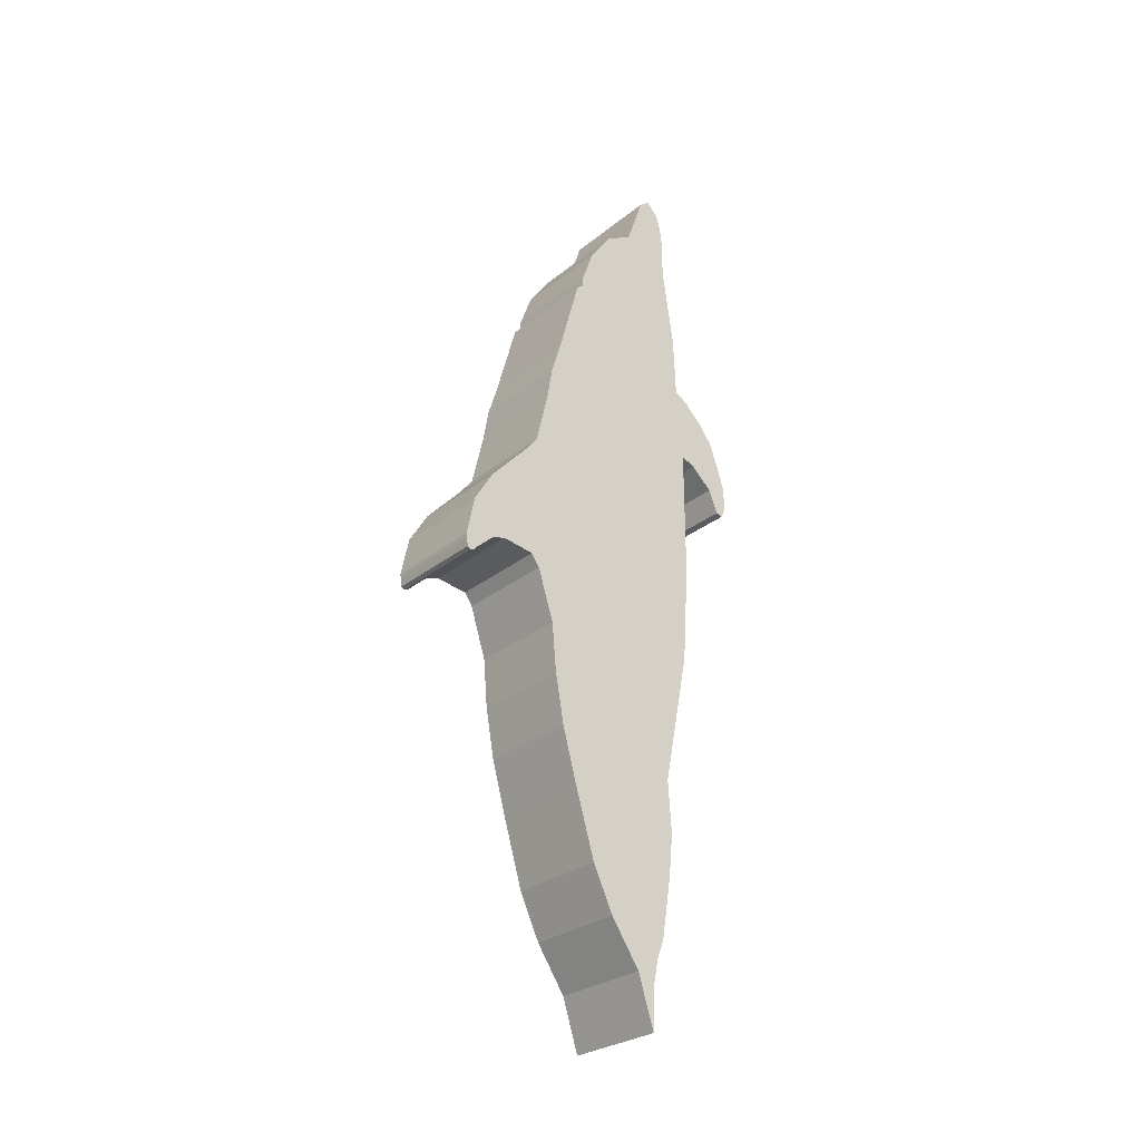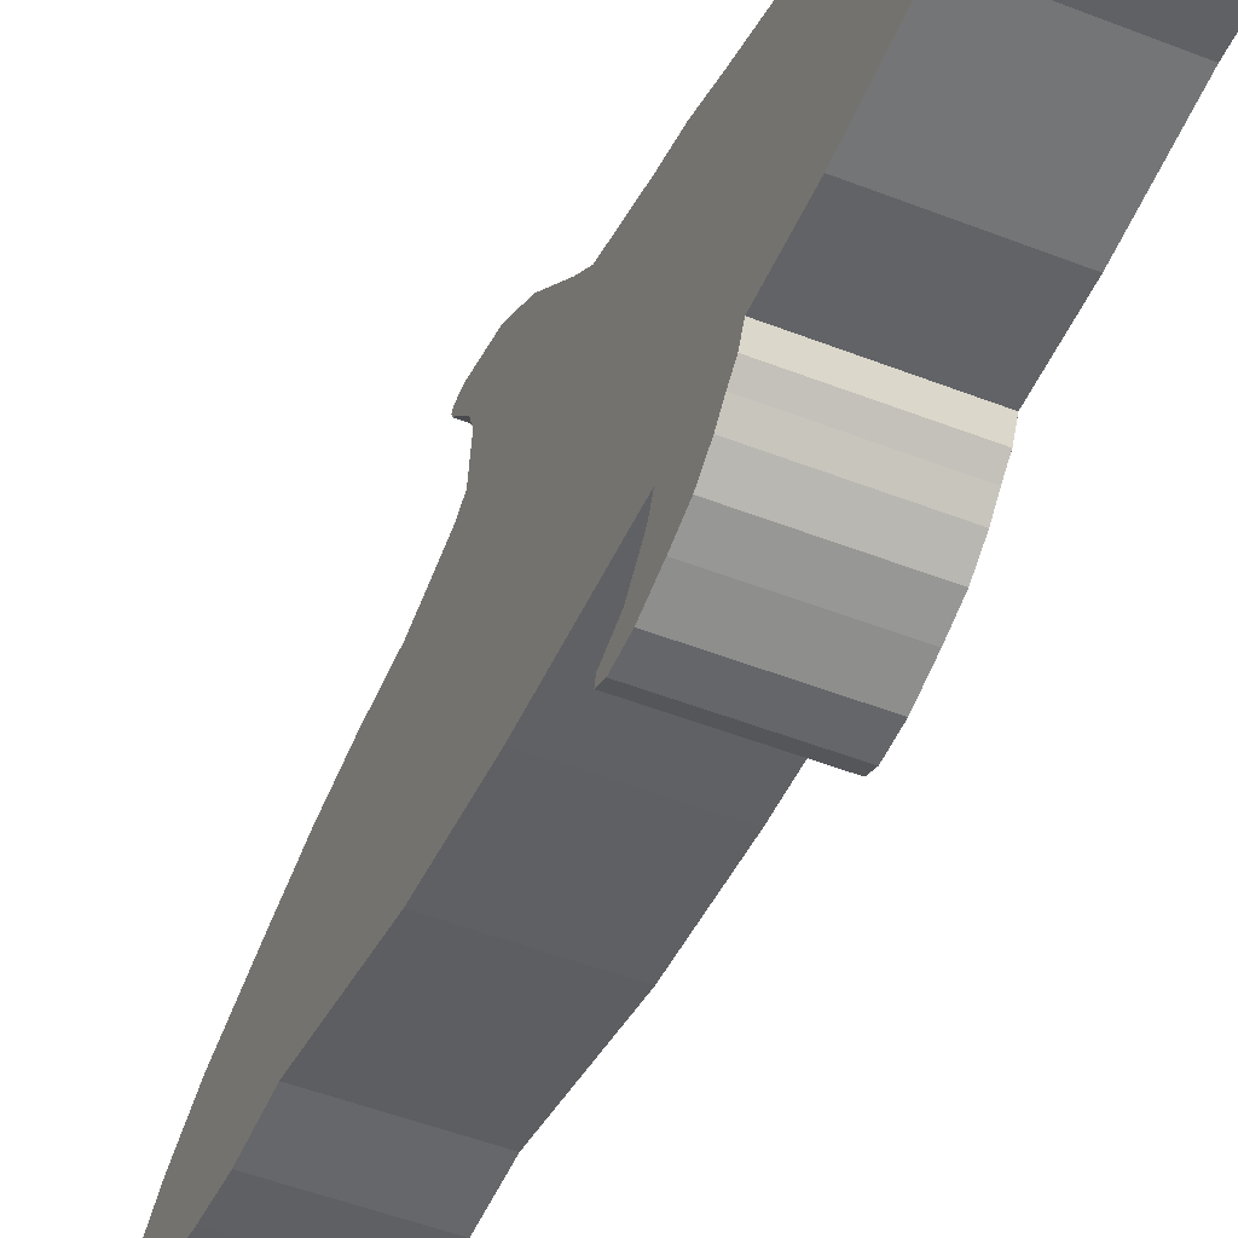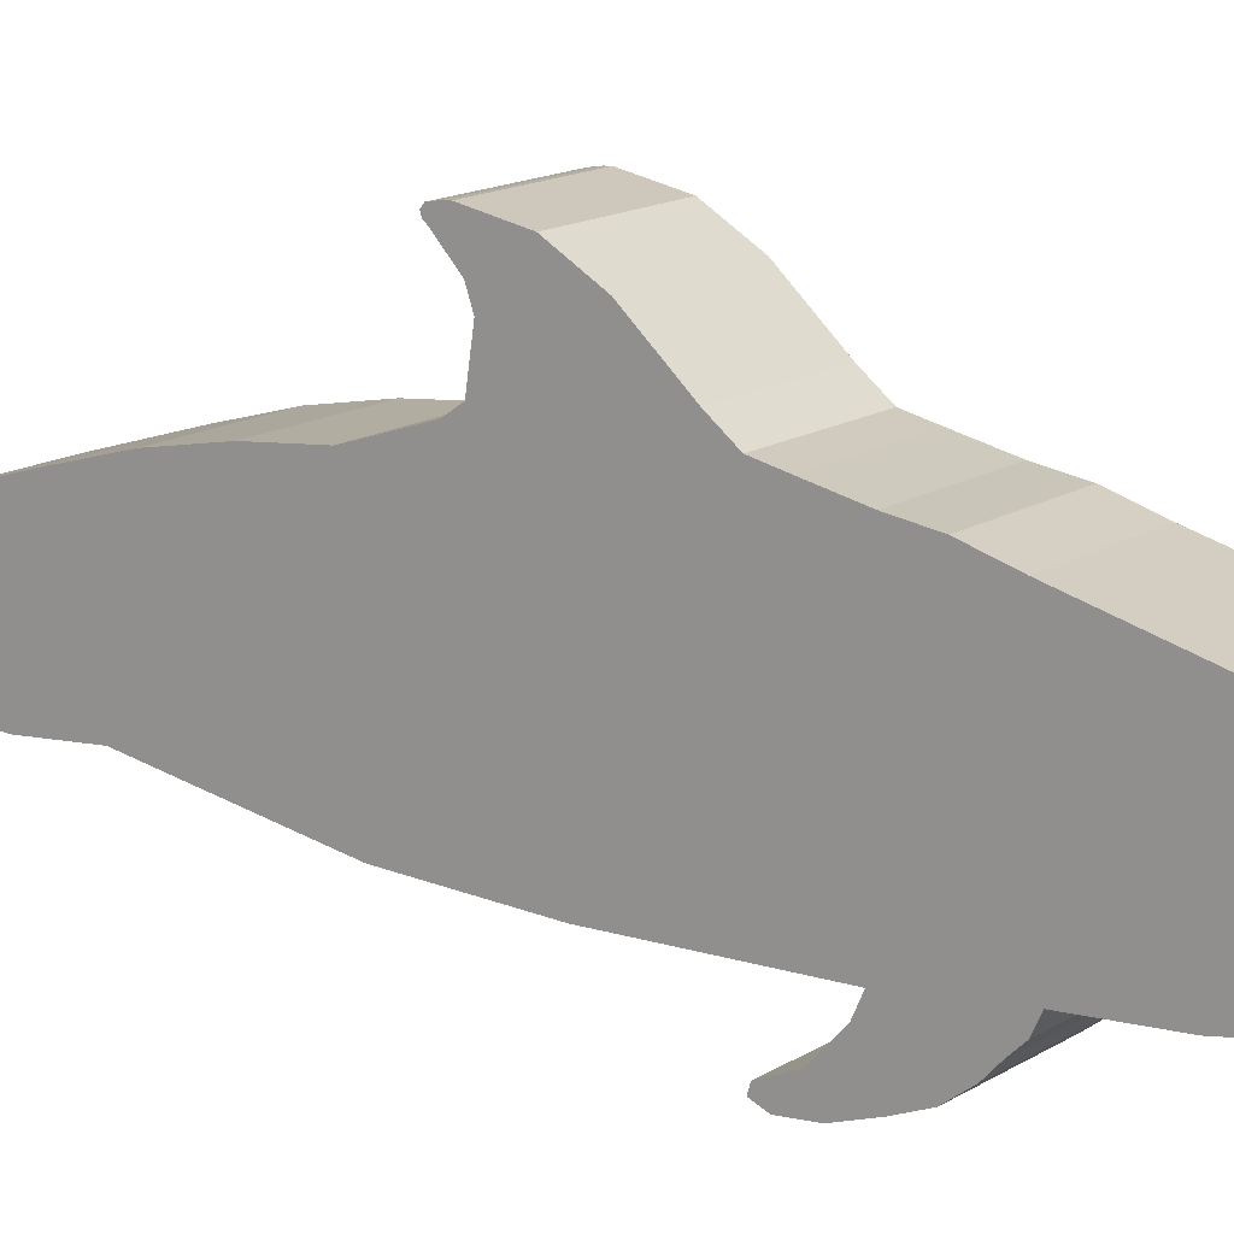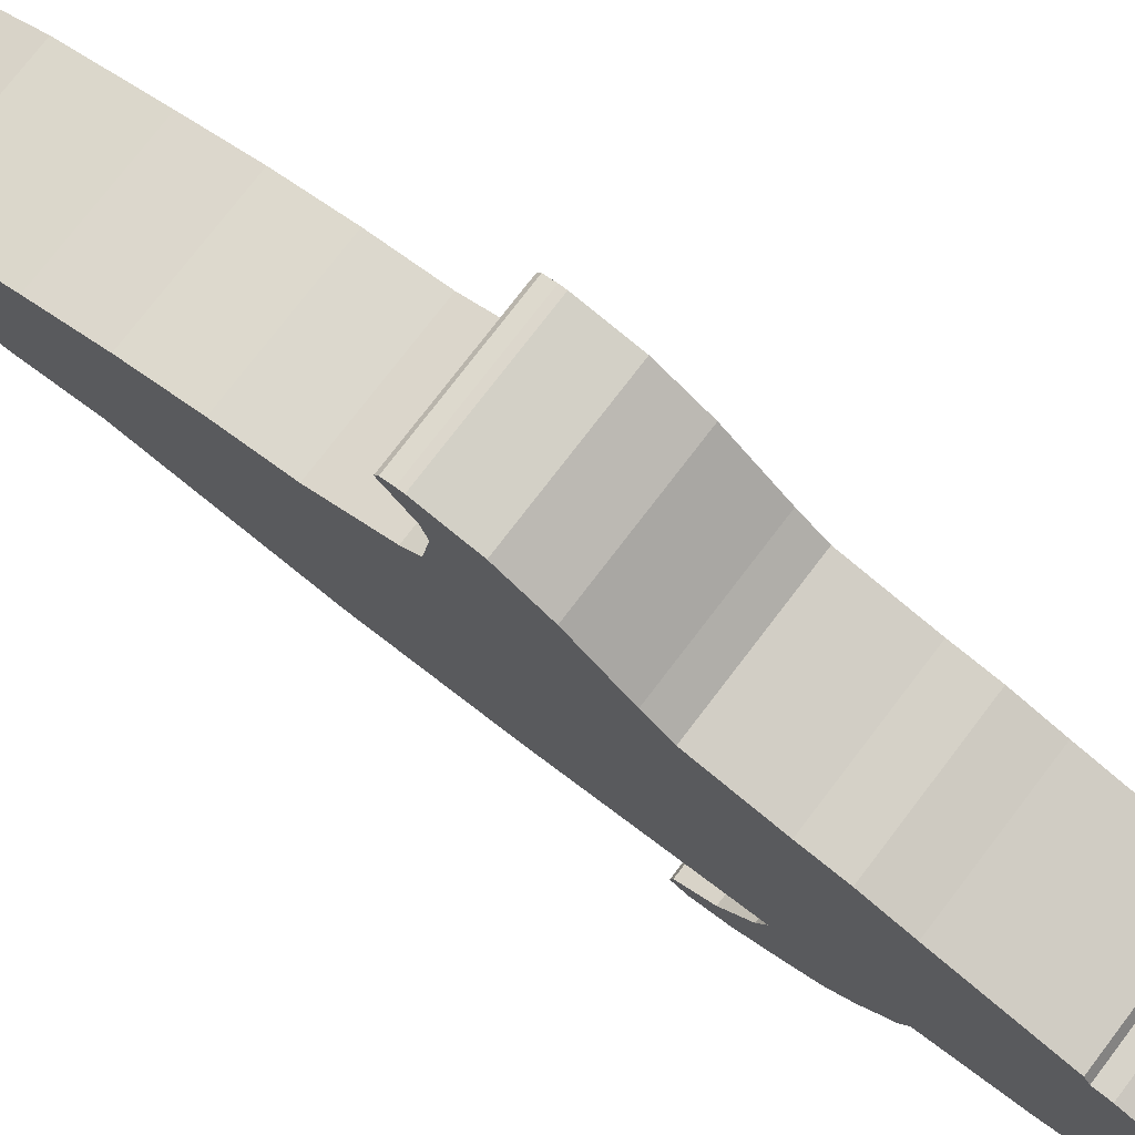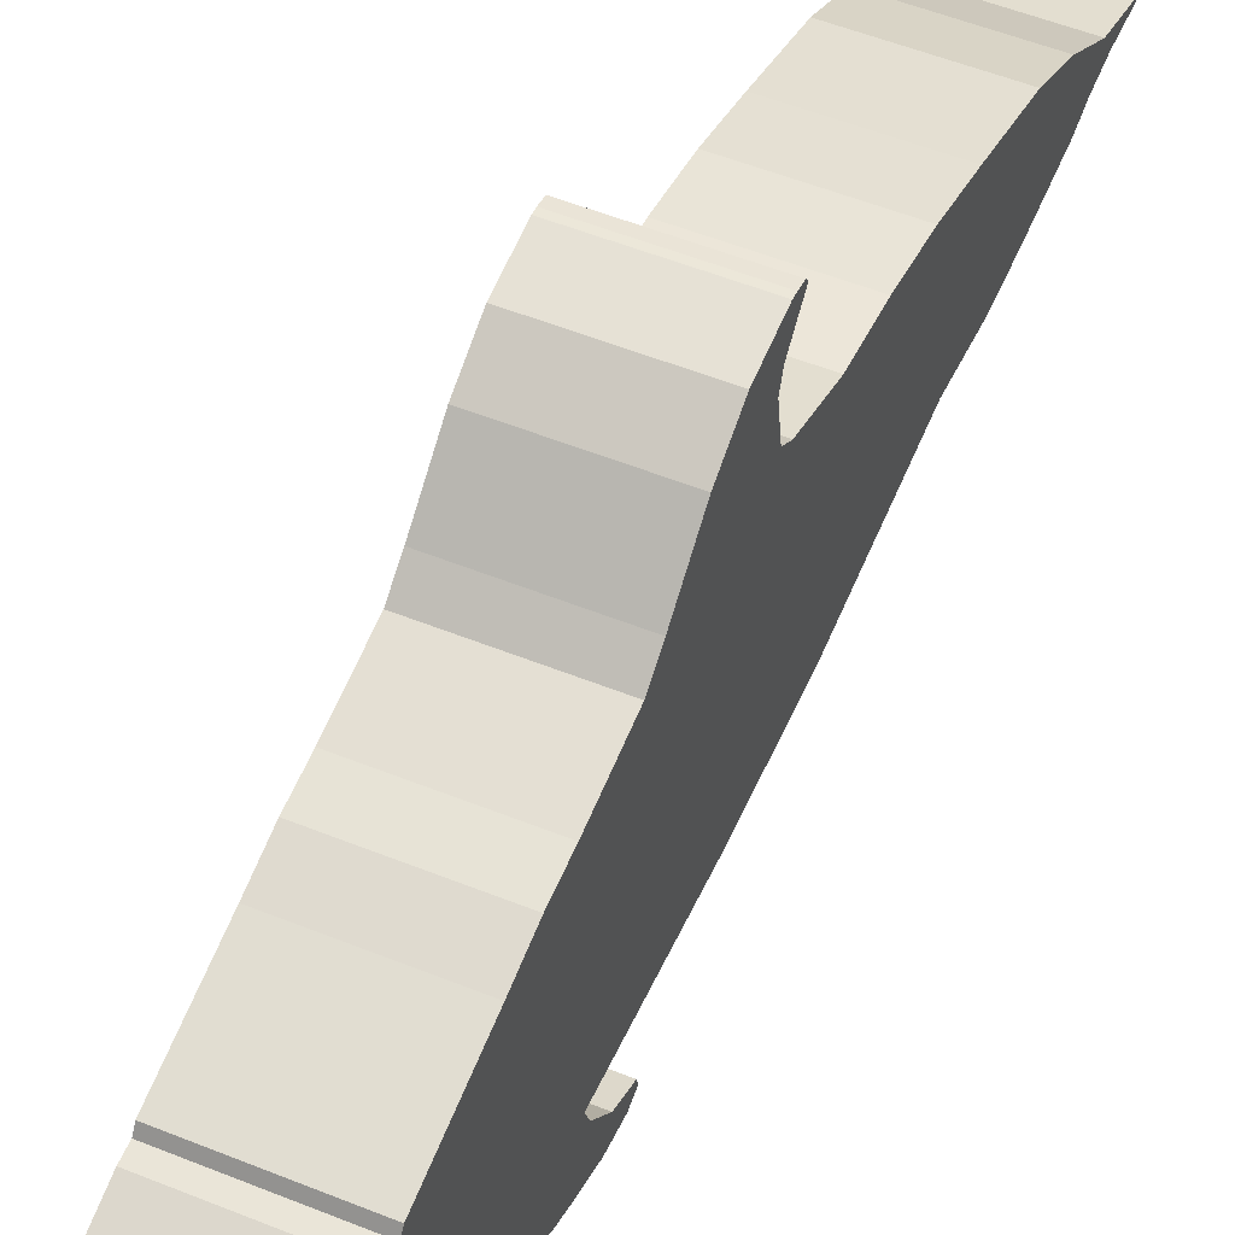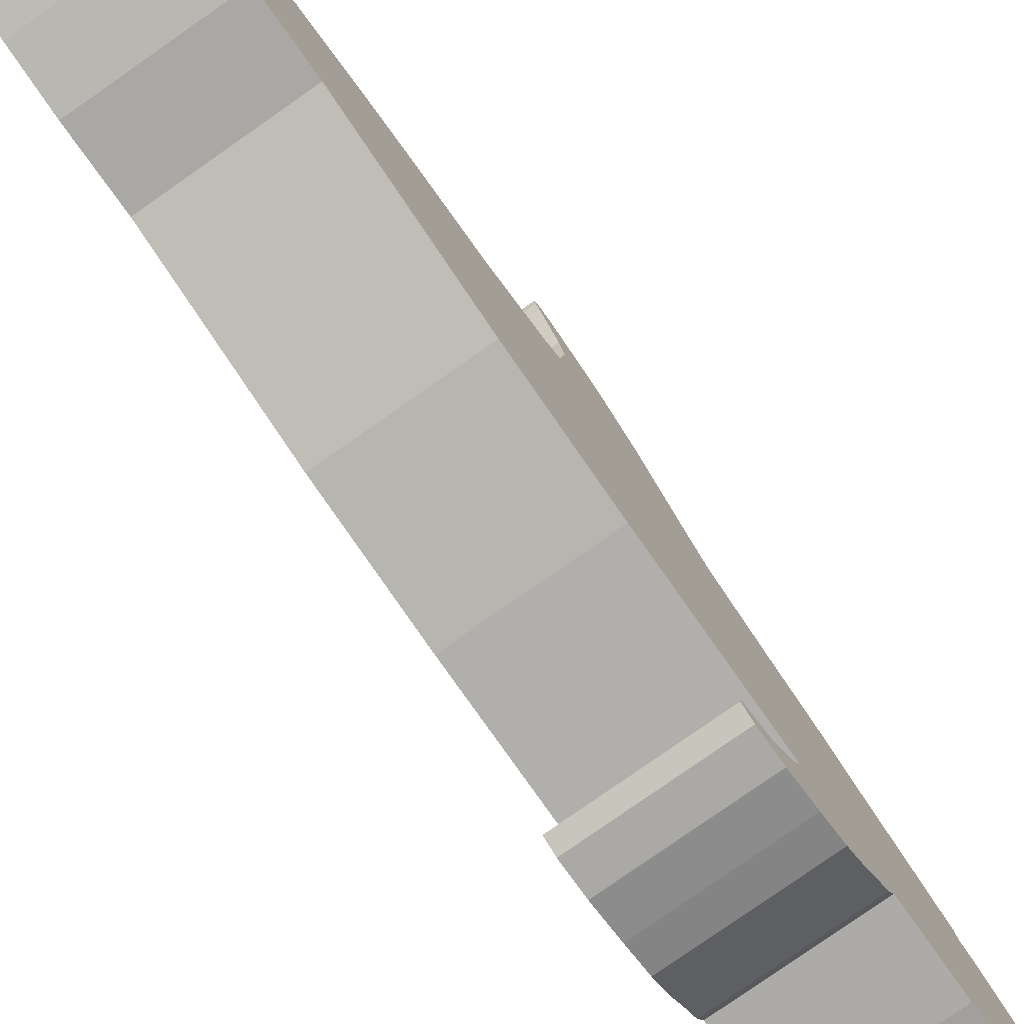
<metadata>
{"format":"obj","ext":"obj","renderer":"f3d","projection":"perspective","resolution":1024,"background":"white","views":[{"elev":-28.1,"azim":-129.7,"up":"+Z"},{"elev":-48.6,"azim":-23.7,"up":"+Y"},{"elev":14.0,"azim":-54.5,"up":"+Y"},{"elev":74.1,"azim":-52.9,"up":"+Y"},{"elev":51.3,"azim":23.9,"up":"+Y"},{"elev":-78.1,"azim":-144.9,"up":"+Y"}]}
</metadata>
<code>
o Plane
v 0.01566 -1.513 1.214
v 0.01566 1.153 -0.01327
v 0.01566 -1.069 0.4035
v 0.01566 -1.624 1.299
v 0.01566 -1.004 2.428
v 0.01566 0.7549 -0.1759
v 0.01566 -0.7513 -1.837
v 0.01566 -0.8628 3.854
v 0.01566 -1.205 1.636
v 0.01566 0.8371 -0.05964
v 0.01566 -0.6742 4.691
v 0.01566 -1.069 1.697
v 0.01566 -1.005 -0.5463
v 0.01566 -0.7851 -2.342
v 0.01566 -0.8546 4.338
v 0.01566 -0.7951 4.571
v 0.01566 -0.9797 3.039
v 0.01566 -1.577 1.196
v 0.01566 -1.42 1.442
v 0.01566 -1.449 2.003
v 0.01566 -1.61 1.529
v 0.01566 -1.219 2.271
v 0.01566 1.551 -0.2359
v 0.01566 1.286 -0.05886
v 0.01566 1.565 -0.1585
v 0.01566 1.488 -0.2477
v 0.01566 1.568 -0.1124
v 0.01566 1.52 -0.2592
v 0.01566 1.463 -0.2192
v 0.01566 -0.5195 -4.164
v 0.01566 -0.5303 -3.777
v 0.01566 -0.6512 -3.339
v 0.01566 -1.326 2.17
v 0.01566 -1.53 1.79
v 0.01566 -1.128 2.367
v 0.01566 -0.5809 -3.519
v 0.01566 -0.746 -2.746
v 0.01566 0.1295 -2.808
v 0.01566 0.4668 -1.637
v 0.01566 -0.3602 -3.665
v 0.01566 0.5956 -0.6744
v 0.01566 -0.07337 -3.238
v 0.01566 0.5545 -1.148
v 0.01566 0.3324 -2.126
v 0.01566 0.2232 3.285
v 0.01566 0.9392 0.9812
v 0.01566 -0.1206 3.946
v 0.01566 0.7439 1.373
v 0.01566 0.6156 2.011
v 0.01566 1.49 0.2687
v 0.01566 0.2941 3.135
v 0.01566 -0.5753 4.613
v 0.01566 0.2333 3.172
v 0.01566 1.294 0.5969
v 0.01566 0.6638 1.721
v 0.01566 -0.3939 4.091
v 0.01566 0.7928 1.163
v 0.01566 0.1052 3.617
v 0.01566 0.5167 2.331
v -0.9843 -1.513 1.214
v -0.9843 1.153 -0.01327
v -0.9843 -1.069 0.4035
v -0.9843 -1.624 1.299
v -0.9843 -1.004 2.428
v -0.9843 0.7549 -0.1759
v -0.9843 -0.7513 -1.837
v -0.9843 -0.8628 3.854
v -0.9843 -1.205 1.636
v -0.9843 0.8371 -0.05964
v -0.9843 -0.6742 4.691
v -0.9843 -1.069 1.697
v -0.9843 -1.005 -0.5463
v -0.9843 -0.7851 -2.342
v -0.9843 -0.8546 4.338
v -0.9843 -0.7951 4.571
v -0.9843 -0.9797 3.039
v -0.9843 -1.577 1.196
v -0.9843 -1.42 1.442
v -0.9843 -1.449 2.003
v -0.9843 -1.61 1.529
v -0.9843 -1.219 2.271
v -0.9843 1.551 -0.2359
v -0.9843 1.286 -0.05886
v -0.9843 1.565 -0.1585
v -0.9843 1.488 -0.2477
v -0.9843 1.568 -0.1124
v -0.9843 1.52 -0.2592
v -0.9843 1.463 -0.2192
v -0.9843 -0.5195 -4.164
v -0.9843 -0.5303 -3.777
v -0.9843 -0.6512 -3.339
v -0.9843 -1.326 2.17
v -0.9843 -1.53 1.79
v -0.9843 -1.128 2.367
v -0.9843 -0.5809 -3.519
v -0.9843 -0.746 -2.746
v -0.9843 0.1295 -2.808
v -0.9843 0.4668 -1.637
v -0.9843 -0.3602 -3.665
v -0.9843 0.5956 -0.6744
v -0.9843 -0.07337 -3.238
v -0.9843 0.5545 -1.148
v -0.9843 0.3324 -2.126
v -0.9843 0.2232 3.285
v -0.9843 0.9392 0.9812
v -0.9843 -0.1206 3.946
v -0.9843 0.7439 1.373
v -0.9843 0.6156 2.011
v -0.9843 1.49 0.2687
v -0.9843 0.2941 3.135
v -0.9843 -0.5753 4.613
v -0.9843 0.2333 3.172
v -0.9843 1.294 0.5969
v -0.9843 0.6638 1.721
v -0.9843 -0.3939 4.091
v -0.9843 0.7928 1.163
v -0.9843 0.1052 3.617
v -0.9843 0.5167 2.331
f 19 9 34
f 68 78 93
f 30 99 40
f 14 96 37
f 43 100 41
f 10 61 2
f 40 101 42
f 29 85 26
f 2 83 24
f 25 86 27
f 17 64 5
f 39 102 43
f 28 82 23
f 12 62 3
f 38 103 44
f 26 87 28
f 13 66 7
f 53 104 45
f 24 88 29
f 16 74 15
f 59 110 51
f 23 84 25
f 15 67 8
f 50 86 109
f 31 89 30
f 11 75 16
f 58 106 47
f 41 65 6
f 8 76 17
f 36 90 31
f 4 77 18
f 37 91 32
f 1 78 19
f 56 111 52
f 18 60 1
f 42 97 38
f 19 68 9
f 55 108 49
f 52 70 11
f 51 112 53
f 9 71 12
f 50 113 54
f 3 72 13
f 49 118 59
f 7 73 14
f 48 114 55
f 33 79 20
f 57 107 48
f 34 80 21
f 47 115 56
f 35 81 22
f 54 105 46
f 21 63 4
f 46 116 57
f 22 92 33
f 6 69 10
f 20 93 34
f 45 117 58
f 5 94 35
f 44 98 39
f 32 95 36
f 25 27 29
f 27 50 24
f 50 54 2
f 54 46 10
f 2 54 10
f 46 57 10
f 23 25 29
f 27 24 29
f 26 28 23
f 29 26 23
f 24 50 2
f 10 57 3
f 57 48 3
f 6 10 3
f 55 49 12
f 49 59 12
f 48 55 12
f 3 48 12
f 39 43 7
f 43 41 13
f 41 6 13
f 59 51 53
f 53 45 17
f 45 58 17
f 59 53 5
f 43 13 7
f 6 3 13
f 38 44 14
f 44 39 7
f 40 42 36
f 42 38 37
f 31 30 40
f 37 32 42
f 32 36 42
f 36 31 40
f 44 7 14
f 59 5 12
f 58 47 8
f 56 52 15
f 52 11 16
f 58 8 17
f 47 56 8
f 14 37 38
f 52 16 15
f 15 8 56
f 17 5 53
f 5 35 22
f 22 33 12
f 33 20 12
f 20 34 9
f 34 21 19
f 20 9 12
f 21 4 19
f 4 18 1
f 19 4 1
f 5 22 12
f 109 86 83
f 86 84 88
f 83 86 88
f 84 82 88
f 82 87 85
f 88 82 85
f 105 113 69
f 113 109 61
f 116 105 69
f 113 61 69
f 109 83 61
f 107 116 62
f 116 69 62
f 69 65 62
f 118 108 71
f 108 114 71
f 114 107 71
f 100 102 72
f 102 98 66
f 72 102 66
f 107 62 71
f 65 100 72
f 62 65 72
f 110 118 112
f 112 118 64
f 117 104 76
f 104 112 76
f 64 118 71
f 98 103 66
f 103 97 73
f 66 103 73
f 97 101 96
f 101 99 95
f 96 101 91
f 99 89 90
f 95 91 101
f 99 90 95
f 106 117 67
f 67 117 76
f 70 111 75
f 111 115 74
f 75 111 74
f 115 106 67
f 96 73 97
f 67 74 115
f 64 76 112
f 81 94 64
f 79 92 71
f 92 81 71
f 80 93 78
f 93 79 68
f 68 79 71
f 77 63 60
f 63 80 78
f 78 60 63
f 81 64 71
f 30 89 99
f 14 73 96
f 43 102 100
f 10 69 61
f 40 99 101
f 29 88 85
f 2 61 83
f 25 84 86
f 17 76 64
f 39 98 102
f 28 87 82
f 12 71 62
f 38 97 103
f 26 85 87
f 13 72 66
f 53 112 104
f 24 83 88
f 16 75 74
f 59 118 110
f 23 82 84
f 15 74 67
f 50 27 86
f 31 90 89
f 11 70 75
f 58 117 106
f 41 100 65
f 8 67 76
f 36 95 90
f 4 63 77
f 37 96 91
f 1 60 78
f 56 115 111
f 18 77 60
f 42 101 97
f 19 78 68
f 55 114 108
f 52 111 70
f 51 110 112
f 9 68 71
f 50 109 113
f 3 62 72
f 49 108 118
f 7 66 73
f 48 107 114
f 33 92 79
f 57 116 107
f 34 93 80
f 47 106 115
f 35 94 81
f 54 113 105
f 21 80 63
f 46 105 116
f 22 81 92
f 6 65 69
f 20 79 93
f 45 104 117
f 5 64 94
f 44 103 98
f 32 91 95

</code>
